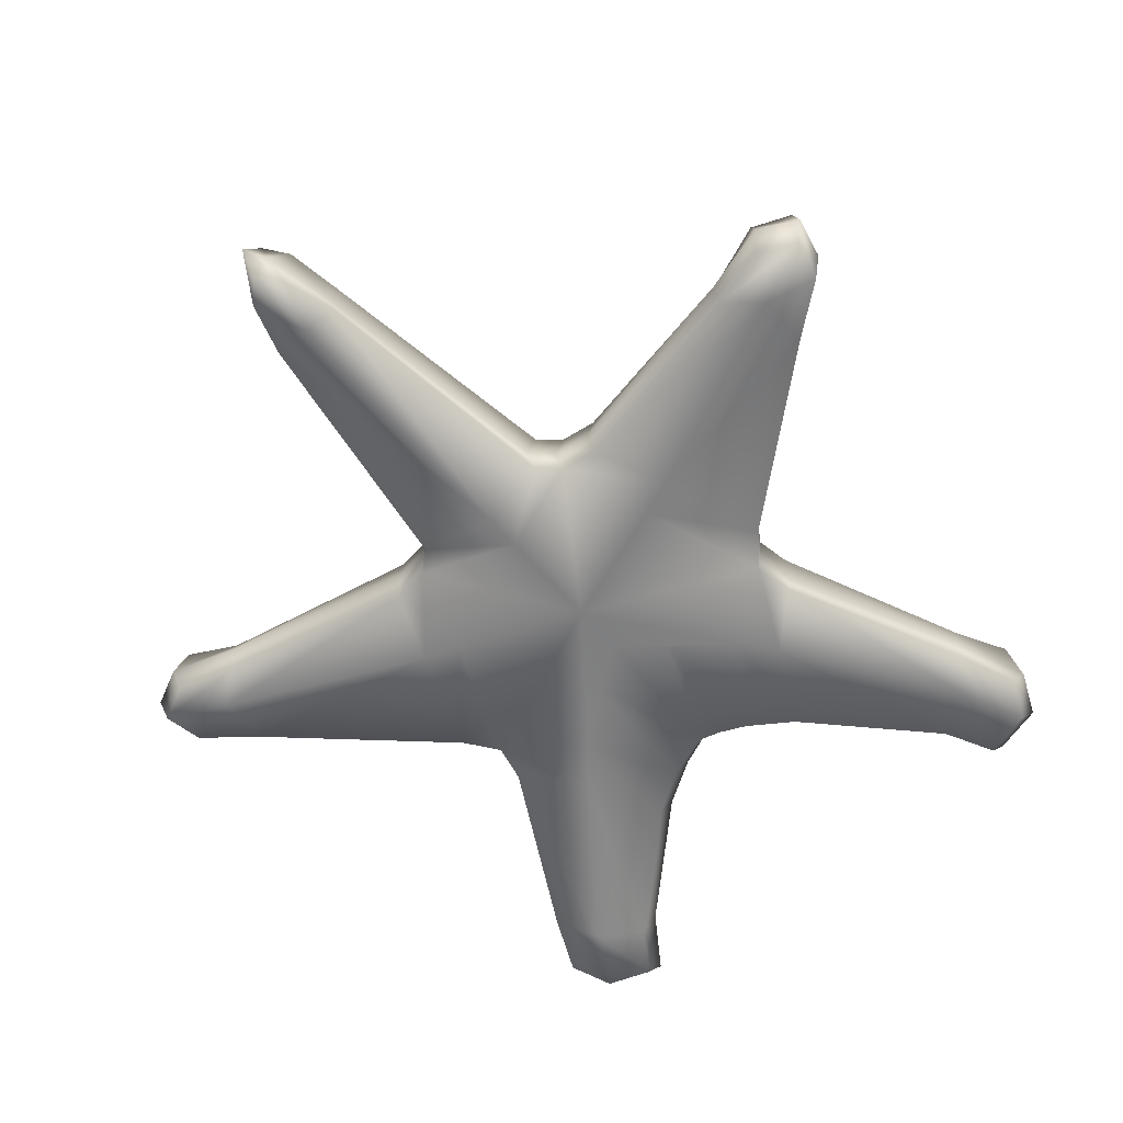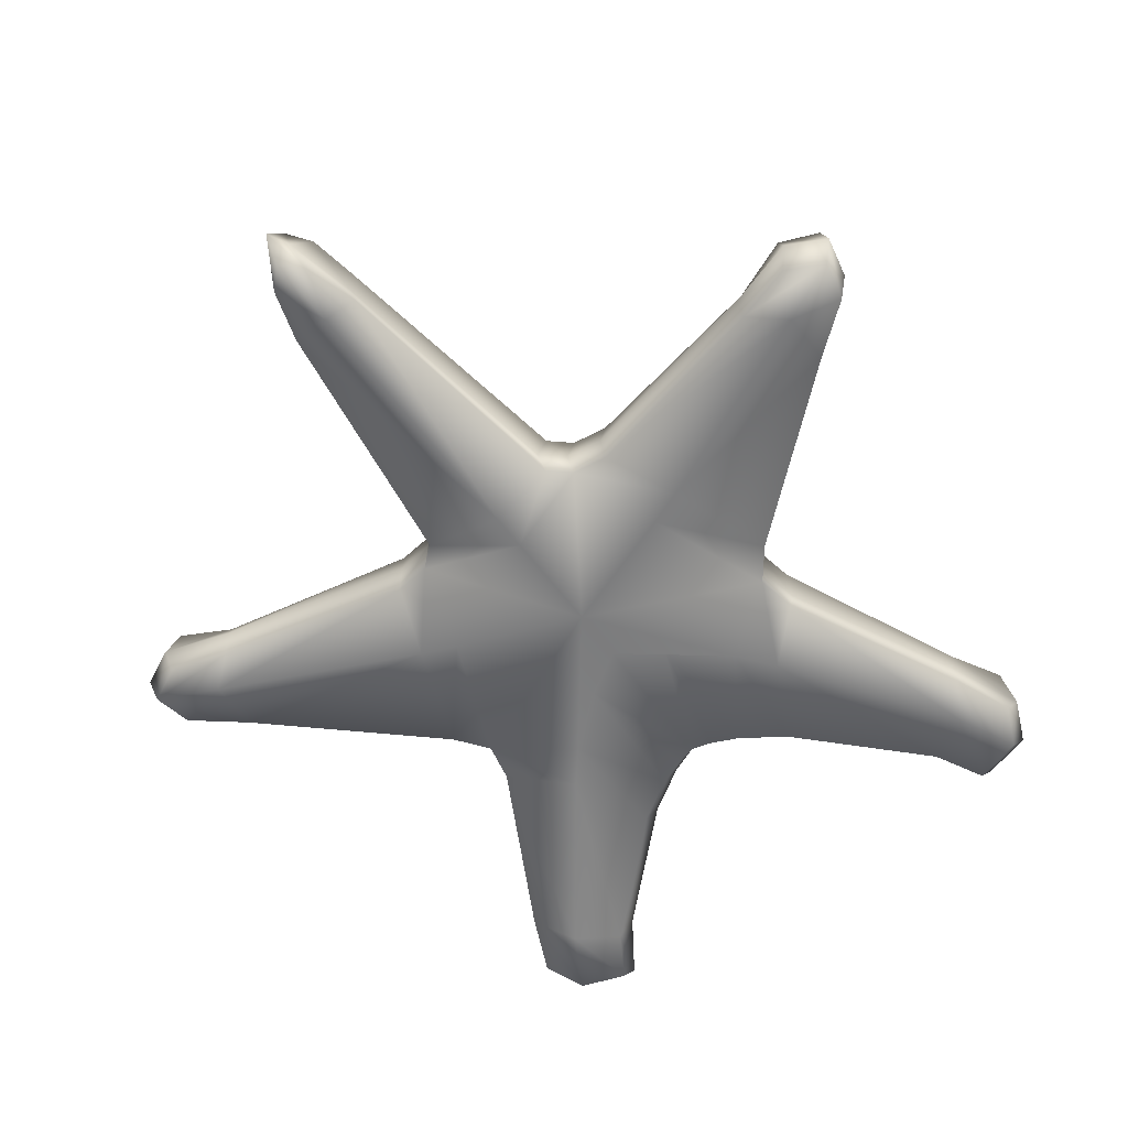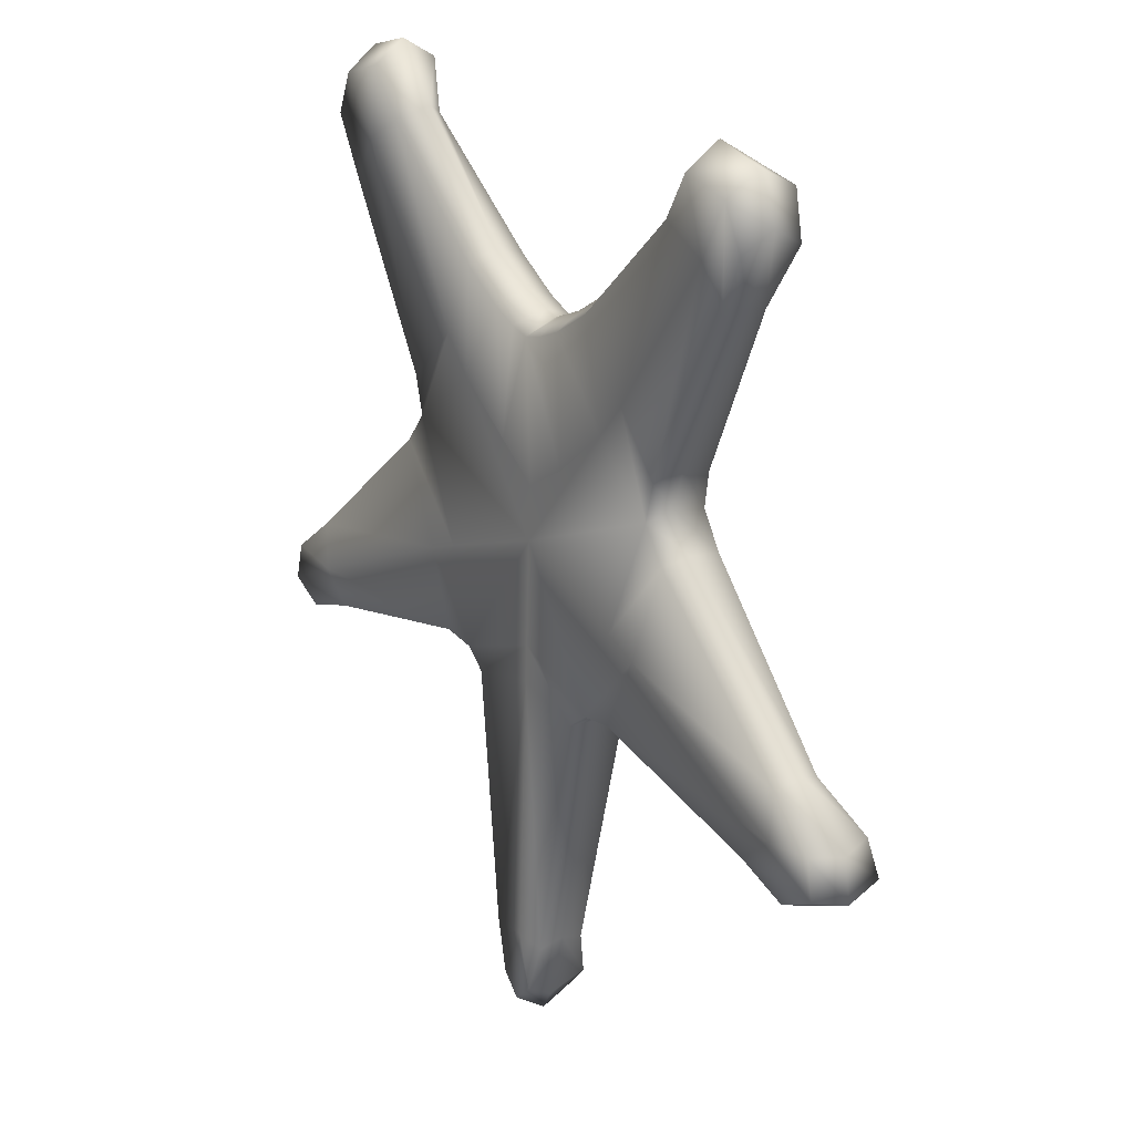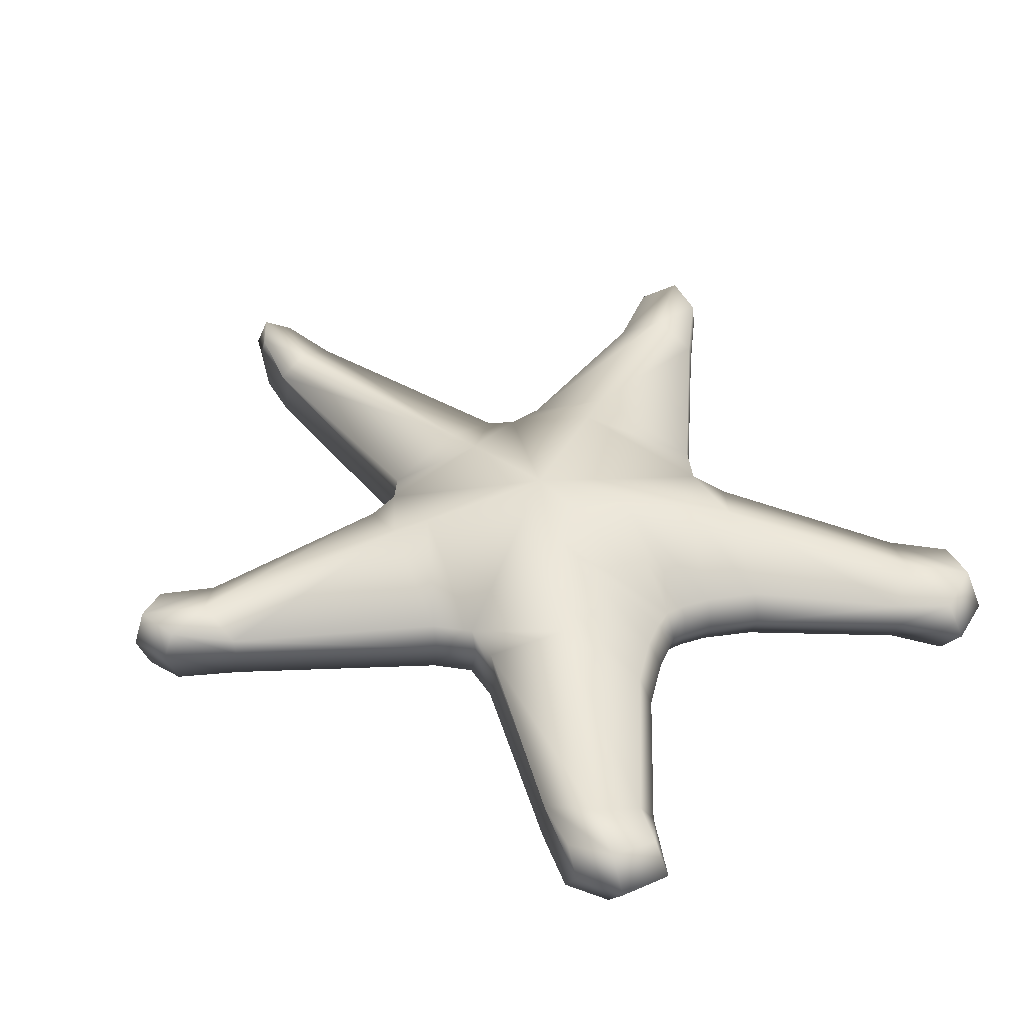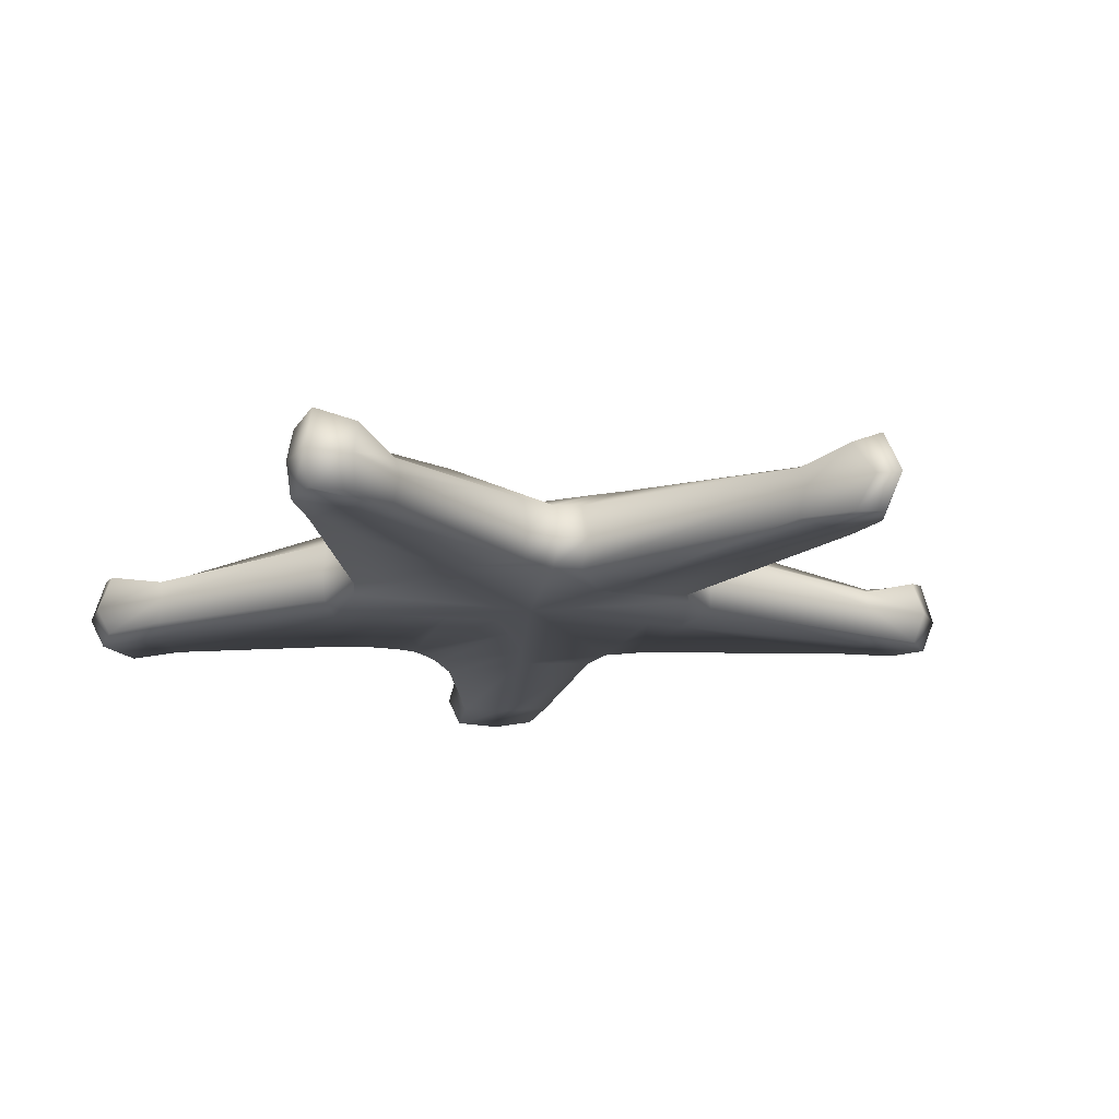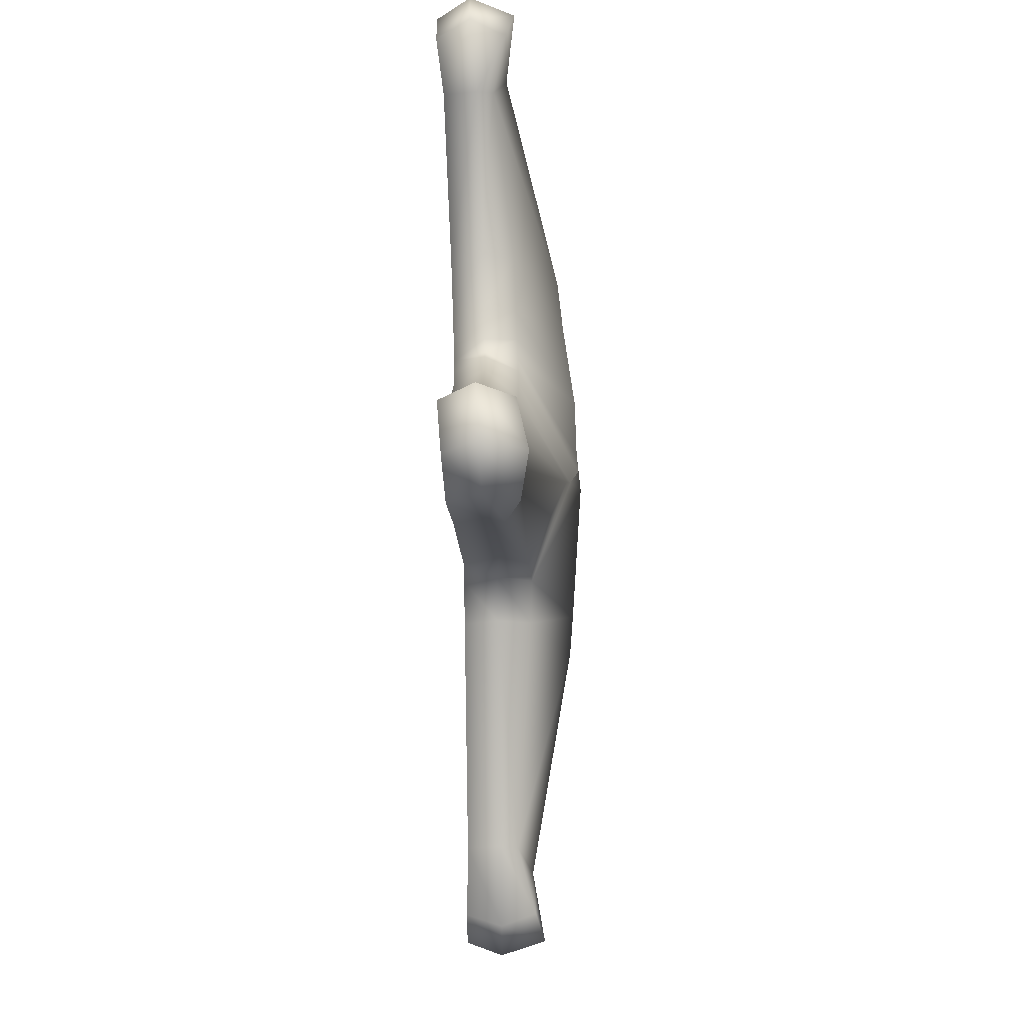
<metadata>
{"format":"obj","ext":"obj","renderer":"f3d","projection":"perspective","resolution":1024,"background":"white","views":[{"elev":-60.7,"azim":-137.7,"up":"+Y"},{"elev":-59.8,"azim":-141.4,"up":"+Y"},{"elev":20.6,"azim":54.8,"up":"+Z"},{"elev":42.4,"azim":-41.6,"up":"+Y"},{"elev":-16.3,"azim":140.4,"up":"+Y"},{"elev":48.3,"azim":89.4,"up":"+Z"}]}
</metadata>
<code>
g default
v -0.01645 0.1649 -0.7498
v 0.05529 0.1397 -0.7514
v 0.01935 0.1717 -0.8531
v -0.02223 0.189 -0.8918
v 0.01433 0.2843 0.07464
v 0.2596 0.2638 -0.03058
v 0.1906 0.1728 -0.2144
v 0.006481 0.2531 -0.1359
v 0.2256 0.2531 0.3297
v 0.3669 0.179 0.2097
v 0.7156 0.1783 -0.2576
v 0.7224 0.1486 -0.1573
v 0.8167 0.1821 -0.2419
v 0.8301 0.1999 -0.3198
v 0.6451 0.1474 -0.3127
v 0.7554 0.1812 -0.3539
v 0.5353 0.1495 0.7087
v 0.4502 0.1171 0.7608
v 0.5084 0.1466 0.8514
v 0.6007 0.1666 0.821
v 0.5803 0.1278 0.6207
v 0.6343 0.1527 0.7346
v 0.03103 0.1557 0.4683
v 0.07206 0.1557 0.477
v 0.1113 0.2731 0.2364
v 0.0187 0.2739 0.1842
v 0.3286 0.2571 -0.06224
v 0.2614 0.1736 -0.2078
v 0.4139 0.1763 0.1415
v 0.2861 0.2433 0.3982
v 0.3866 0.172 0.2848
v 0.1254 0.1553 0.4975
v 0.2143 0.154 0.5498
v 0.1471 0.1723 -0.2489
v 0.003735 0.2413 -0.2098
v -0.01513 0.04397 -0.7494
v -0.0206 0.03966 -0.8914
v 0.02079 0.04022 -0.8527
v 0.05633 0.04428 -0.7512
v 0.01683 0.04895 0.07365
v 0.008712 0.04828 -0.1353
v 0.1919 0.04727 -0.214
v 0.2619 0.05133 -0.02998
v 0.3683 0.05038 0.2093
v 0.2276 0.0545 0.3269
v 0.7169 0.05342 -0.2572
v 0.8317 0.05055 -0.3194
v 0.8181 0.05062 -0.2415
v 0.7234 0.05321 -0.1571
v 0.6461 0.05194 -0.3124
v 0.7568 0.04963 -0.3535
v 0.5364 0.02931 0.7046
v 0.6021 0.02175 0.8159
v 0.5096 0.01523 0.8459
v 0.4511 0.02181 0.7568
v 0.5812 0.03871 0.6191
v 0.6355 0.02863 0.731
v 0.0322 0.0342 0.4646
v 0.02102 0.0493 0.1815
v 0.1136 0.05045 0.2332
v 0.07323 0.0343 0.4734
v 0.2628 0.04806 -0.2074
v 0.3308 0.05199 -0.06167
v 0.4153 0.0507 0.1418
v 0.388 0.0508 0.2853
v 0.288 0.0553 0.3955
v 0.2154 0.02985 0.5451
v 0.1265 0.03414 0.4939
v 0.005839 0.04804 -0.2092
v 0.1485 0.0467 -0.2485
v 0.112 0.09267 0.5208
v 0.05608 0.093 0.4993
v 0.0396 0.1069 -0.7521
v 0.1349 0.1093 -0.2596
v -0.02299 0.1053 -0.9347
v 0.000973 0.1057 -0.8933
v 0.773 0.1155 -0.3697
v 0.8515 0.1165 -0.3339
v 0.724 0.116 -0.1502
v 0.4147 0.1135 0.1499
v 0.1805 0.1099 -0.2234
v 0.2548 0.1107 -0.2165
v 0.8373 0.1166 -0.2522
v 0.6458 0.08794 0.7694
v 0.6108 0.08561 0.8595
v 0.433 0.08349 0.7805
v 0.2052 0.08998 0.5754
v 0.3654 0.1132 0.2206
v 0.386 0.1177 0.3006
v 0.5138 0.07919 0.8915
v 0.6396 0.1146 -0.3219
v 0.5729 0.09559 0.6236
v 0.03252 0.09308 0.4893
v 0.03252 0.09308 0.4893
v 0.05608 0.093 0.4993
v 0.1805 0.1099 -0.2234
v 0.1349 0.1093 -0.2596
v 0.6458 0.08794 0.7694
v 0.5729 0.09559 0.6236
v 0.112 0.09267 0.5208
v 0.2052 0.08998 0.5754
v 0.773 0.1155 -0.3697
v 0.6396 0.1146 -0.3219
v 0.3654 0.1132 0.2206
v 0.4147 0.1135 0.1499
v 0.5138 0.07919 0.8915
v 0.6108 0.08561 0.8595
v 0.386 0.1177 0.3006
v 0.433 0.08349 0.7805
v 0.8373 0.1166 -0.2522
v 0.8515 0.1165 -0.3339
v 0.2548 0.1107 -0.2165
v 0.724 0.116 -0.1502
v 0.000973 0.1057 -0.8933
v -0.02299 0.1053 -0.9347
v 0.0396 0.1069 -0.7521
v -0.0603 0.1709 -0.85
v -0.08754 0.1382 -0.7459
v -0.1814 0.1688 -0.1999
v -0.2379 0.2585 -0.01123
v -0.3243 0.1625 0.235
v -0.1758 0.2488 0.3453
v -0.7081 0.163 -0.2022
v -0.8276 0.182 -0.2553
v -0.8078 0.1646 -0.1787
v -0.7065 0.1332 -0.1018
v -0.6415 0.1335 -0.2627
v -0.7554 0.1649 -0.2951
v -0.4528 0.1388 0.7472
v -0.5096 0.1546 0.8642
v -0.4148 0.1367 0.8873
v -0.3633 0.1131 0.793
v -0.504 0.1125 0.6624
v -0.5495 0.1399 0.7806
v -0.06954 0.2712 0.2434
v -0.009195 0.1548 0.4802
v -0.2515 0.1681 -0.1878
v -0.3089 0.2502 -0.03745
v -0.3764 0.1648 0.1716
v -0.338 0.1588 0.3122
v -0.2305 0.2378 0.4183
v -0.1452 0.1501 0.5638
v -0.06073 0.1533 0.5047
v -0.1408 0.1691 -0.2377
v -0.0865 0.04274 -0.7456
v -0.05886 0.03936 -0.8496
v -0.2356 0.04597 -0.01063
v -0.18 0.04326 -0.1995
v -0.1738 0.04139 0.3396
v -0.3231 0.03675 0.2297
v -0.7068 0.03807 -0.2019
v -0.7055 0.03781 -0.1015
v -0.8064 0.03311 -0.1783
v -0.826 0.03268 -0.2549
v -0.6405 0.03807 -0.2624
v -0.7539 0.03335 -0.2948
v -0.4517 0.01846 0.743
v -0.3624 0.0179 0.7897
v -0.4136 0.005276 0.8818
v -0.5083 0.005405 0.858
v -0.5031 0.01719 0.6584
v -0.5483 0.008501 0.7751
v -0.008027 0.03343 0.4765
v -0.06726 0.0485 0.2402
v -0.3067 0.04512 -0.03687
v -0.2501 0.04253 -0.1875
v -0.3752 0.03922 0.1667
v -0.2286 0.03781 0.4122
v -0.3368 0.0334 0.3069
v -0.05957 0.03214 0.5011
v -0.1441 0.02941 0.5602
v -0.1394 0.04359 -0.2373
v -0.04424 0.09098 0.5269
v 0.009818 0.0925 0.5011
v -0.07124 0.1057 -0.7478
v -0.1281 0.1065 -0.2494
v -0.04367 0.1052 -0.8915
v -0.7727 0.09888 -0.3096
v -0.8482 0.09817 -0.2678
v -0.7069 0.1006 -0.09453
v -0.3753 0.1017 0.1773
v -0.1707 0.1061 -0.2097
v -0.2442 0.1054 -0.1971
v -0.8277 0.09862 -0.1875
v -0.5569 0.07255 0.8158
v -0.5149 0.06931 0.9027
v -0.3439 0.08167 0.8118
v -0.1329 0.08775 0.5888
v -0.3207 0.09903 0.2436
v -0.335 0.09551 0.3246
v -0.4156 0.06917 0.9277
v -0.636 0.1009 -0.2723
v -0.4957 0.07985 0.6643
v 0.03252 0.09308 0.4893
v 0.009818 0.0925 0.5011
v 0.03252 0.09308 0.4893
v -0.1281 0.1065 -0.2494
v -0.1707 0.1061 -0.2097
v -0.4957 0.07985 0.6643
v -0.5569 0.07255 0.8158
v -0.1329 0.08775 0.5888
v -0.04424 0.09098 0.5269
v -0.636 0.1009 -0.2723
v -0.7727 0.09888 -0.3096
v -0.3753 0.1017 0.1773
v -0.3207 0.09903 0.2436
v -0.5149 0.06931 0.9027
v -0.4156 0.06917 0.9277
v -0.335 0.09551 0.3246
v -0.3439 0.08167 0.8118
v -0.8482 0.09817 -0.2678
v -0.8277 0.09862 -0.1875
v -0.2442 0.1054 -0.1971
v -0.7069 0.1006 -0.09453
v -0.04367 0.1052 -0.8915
v -0.07124 0.1057 -0.7478
g starfish
f 1 2 3
f 1 3 4
f 5 6 7
f 5 7 8
f 5 9 10
f 5 10 6
f 11 12 13
f 11 13 14
f 15 11 14
f 15 14 16
f 17 18 19
f 17 19 20
f 21 17 20
f 21 20 22
f 23 24 25
f 23 25 26
f 7 6 27
f 7 27 28
f 6 10 29
f 6 29 27
f 10 9 30
f 10 30 31
f 9 32 33
f 9 33 30
f 8 7 34
f 8 34 35
f 25 24 32
f 25 32 9
f 9 5 26
f 9 26 25
f 36 37 38
f 36 38 39
f 40 41 42
f 40 42 43
f 40 43 44
f 40 44 45
f 46 47 48
f 46 48 49
f 50 51 47
f 50 47 46
f 52 53 54
f 52 54 55
f 56 57 53
f 56 53 52
f 58 59 60
f 58 60 61
f 42 62 63
f 42 63 43
f 43 63 64
f 43 64 44
f 44 65 66
f 44 66 45
f 45 66 67
f 45 67 68
f 41 69 70
f 41 70 42
f 60 45 68
f 60 68 61
f 45 60 59
f 45 59 40
f 71 72 61
f 71 61 68
f 73 74 70
f 73 70 39
f 75 76 38
f 75 38 37
f 77 78 47
f 77 47 51
f 79 80 64
f 79 64 49
f 81 82 62
f 81 62 42
f 78 83 48
f 78 48 47
f 84 85 53
f 84 53 57
f 86 87 67
f 86 67 55
f 88 89 65
f 88 65 44
f 85 90 54
f 85 54 53
f 80 88 44
f 80 44 64
f 91 77 51
f 91 51 50
f 87 71 68
f 87 68 67
f 92 84 57
f 92 57 56
f 74 81 42
f 74 42 70
f 72 93 58
f 72 58 61
f 24 23 94
f 24 94 95
f 34 7 96
f 34 96 97
f 21 22 98
f 21 98 99
f 33 32 100
f 33 100 101
f 15 16 102
f 15 102 103
f 29 10 104
f 29 104 105
f 20 19 106
f 20 106 107
f 10 31 108
f 10 108 104
f 18 33 101
f 18 101 109
f 22 20 107
f 22 107 98
f 14 13 110
f 14 110 111
f 7 28 112
f 7 112 96
f 12 29 105
f 12 105 113
f 16 14 111
f 16 111 102
f 4 3 114
f 4 114 115
f 2 34 97
f 2 97 116
f 32 24 95
f 32 95 100
f 3 2 116
f 3 116 114
f 76 73 39
f 76 39 38
f 69 36 39
f 69 39 70
f 35 34 2
f 35 2 1
f 13 12 113
f 13 113 110
f 28 15 103
f 28 103 112
f 82 91 50
f 82 50 62
f 83 79 49
f 83 49 48
f 62 50 46
f 62 46 63
f 63 46 49
f 63 49 64
f 28 27 11
f 28 11 15
f 27 29 12
f 27 12 11
f 19 18 109
f 19 109 106
f 31 21 99
f 31 99 108
f 89 92 56
f 89 56 65
f 90 86 55
f 90 55 54
f 65 56 52
f 65 52 66
f 66 52 55
f 66 55 67
f 31 30 17
f 31 17 21
f 30 33 18
f 30 18 17
f 1 4 117
f 1 117 118
f 5 8 119
f 5 119 120
f 5 120 121
f 5 121 122
f 123 124 125
f 123 125 126
f 127 128 124
f 127 124 123
f 129 130 131
f 129 131 132
f 133 134 130
f 133 130 129
f 23 26 135
f 23 135 136
f 119 137 138
f 119 138 120
f 120 138 139
f 120 139 121
f 121 140 141
f 121 141 122
f 122 141 142
f 122 142 143
f 8 35 144
f 8 144 119
f 135 122 143
f 135 143 136
f 122 135 26
f 122 26 5
f 36 145 146
f 36 146 37
f 40 147 148
f 40 148 41
f 40 149 150
f 40 150 147
f 151 152 153
f 151 153 154
f 155 151 154
f 155 154 156
f 157 158 159
f 157 159 160
f 161 157 160
f 161 160 162
f 58 163 164
f 58 164 59
f 148 147 165
f 148 165 166
f 147 150 167
f 147 167 165
f 150 149 168
f 150 168 169
f 149 170 171
f 149 171 168
f 41 148 172
f 41 172 69
f 164 163 170
f 164 170 149
f 149 40 59
f 149 59 164
f 173 170 163
f 173 163 174
f 175 145 172
f 175 172 176
f 75 37 146
f 75 146 177
f 178 156 154
f 178 154 179
f 180 152 167
f 180 167 181
f 182 148 166
f 182 166 183
f 179 154 153
f 179 153 184
f 185 162 160
f 185 160 186
f 187 158 171
f 187 171 188
f 189 150 169
f 189 169 190
f 186 160 159
f 186 159 191
f 181 167 150
f 181 150 189
f 192 155 156
f 192 156 178
f 188 171 170
f 188 170 173
f 193 161 162
f 193 162 185
f 176 172 148
f 176 148 182
f 174 163 58
f 174 58 194
f 136 195 196
f 136 196 23
f 144 197 198
f 144 198 119
f 133 199 200
f 133 200 134
f 142 201 202
f 142 202 143
f 127 203 204
f 127 204 128
f 139 205 206
f 139 206 121
f 130 207 208
f 130 208 131
f 121 206 209
f 121 209 140
f 132 210 201
f 132 201 142
f 134 200 207
f 134 207 130
f 124 211 212
f 124 212 125
f 119 198 213
f 119 213 137
f 126 214 205
f 126 205 139
f 128 204 211
f 128 211 124
f 4 115 215
f 4 215 117
f 118 216 197
f 118 197 144
f 143 202 195
f 143 195 136
f 117 215 216
f 117 216 118
f 177 146 145
f 177 145 175
f 69 172 145
f 69 145 36
f 35 1 118
f 35 118 144
f 125 212 214
f 125 214 126
f 137 213 203
f 137 203 127
f 183 166 155
f 183 155 192
f 184 153 152
f 184 152 180
f 166 165 151
f 166 151 155
f 165 167 152
f 165 152 151
f 137 127 123
f 137 123 138
f 138 123 126
f 138 126 139
f 131 208 210
f 131 210 132
f 140 209 199
f 140 199 133
f 190 169 161
f 190 161 193
f 191 159 158
f 191 158 187
f 169 168 157
f 169 157 161
f 168 171 158
f 168 158 157
f 140 133 129
f 140 129 141
f 141 129 132
f 141 132 142

</code>
